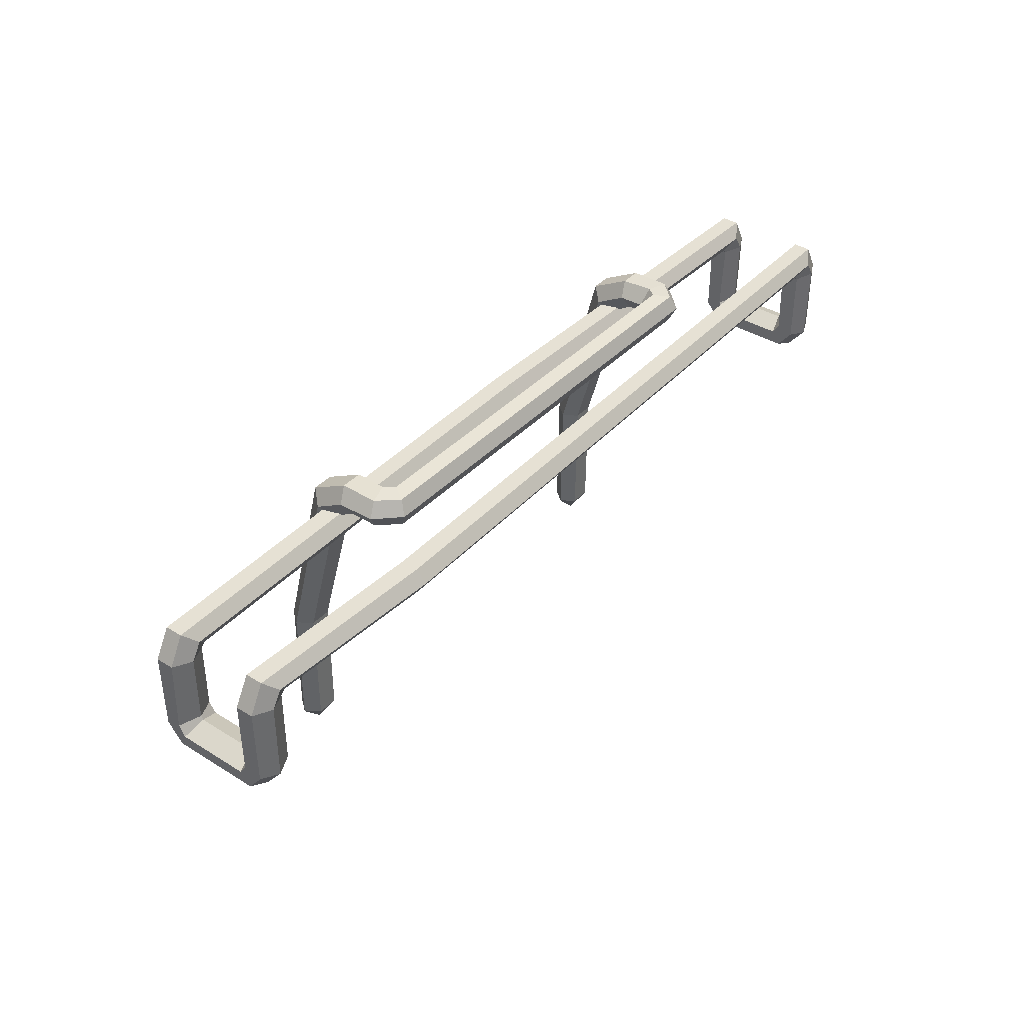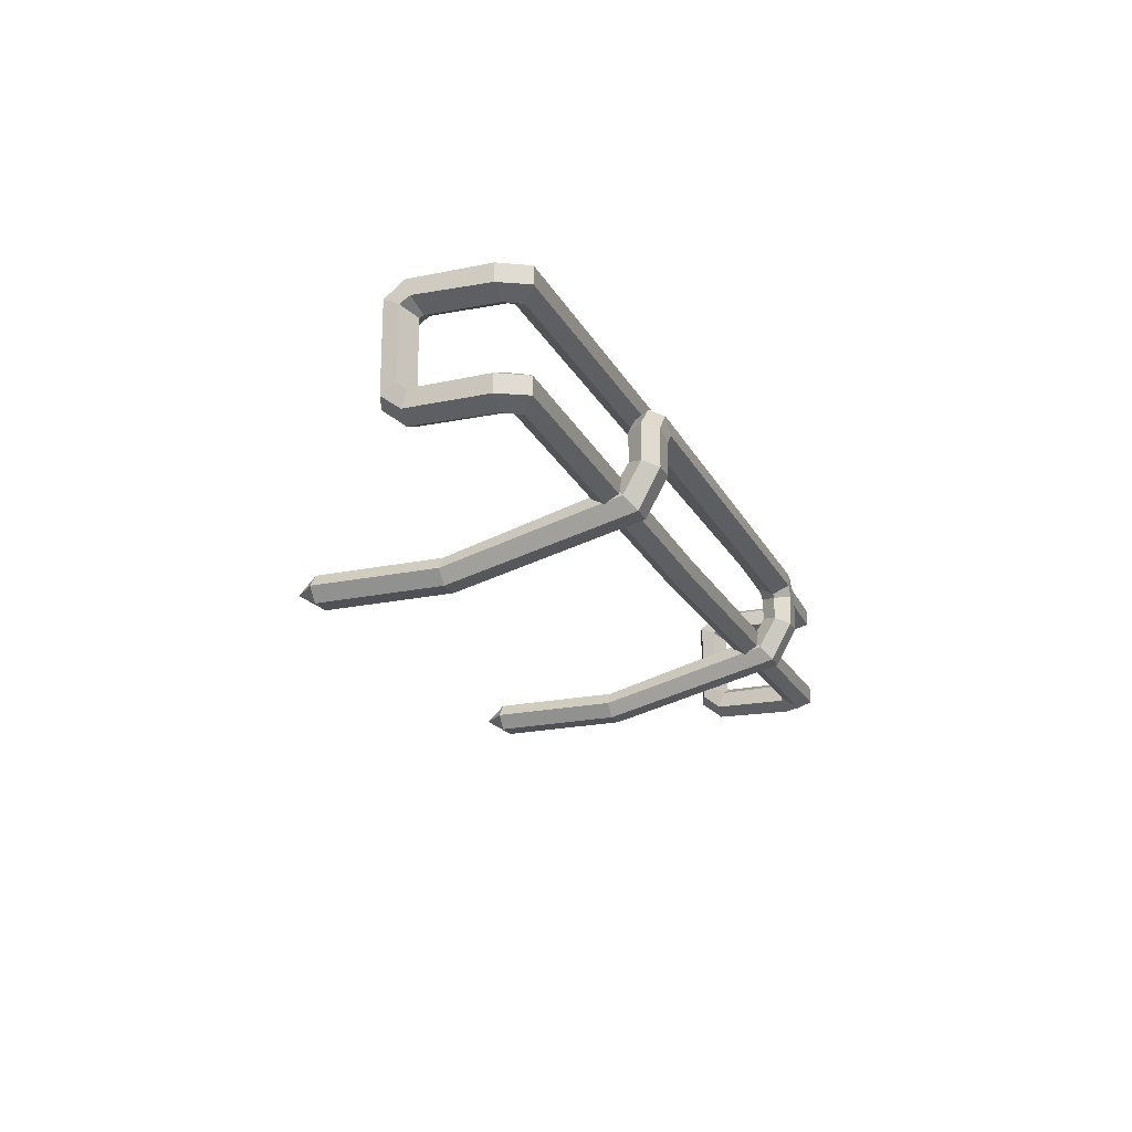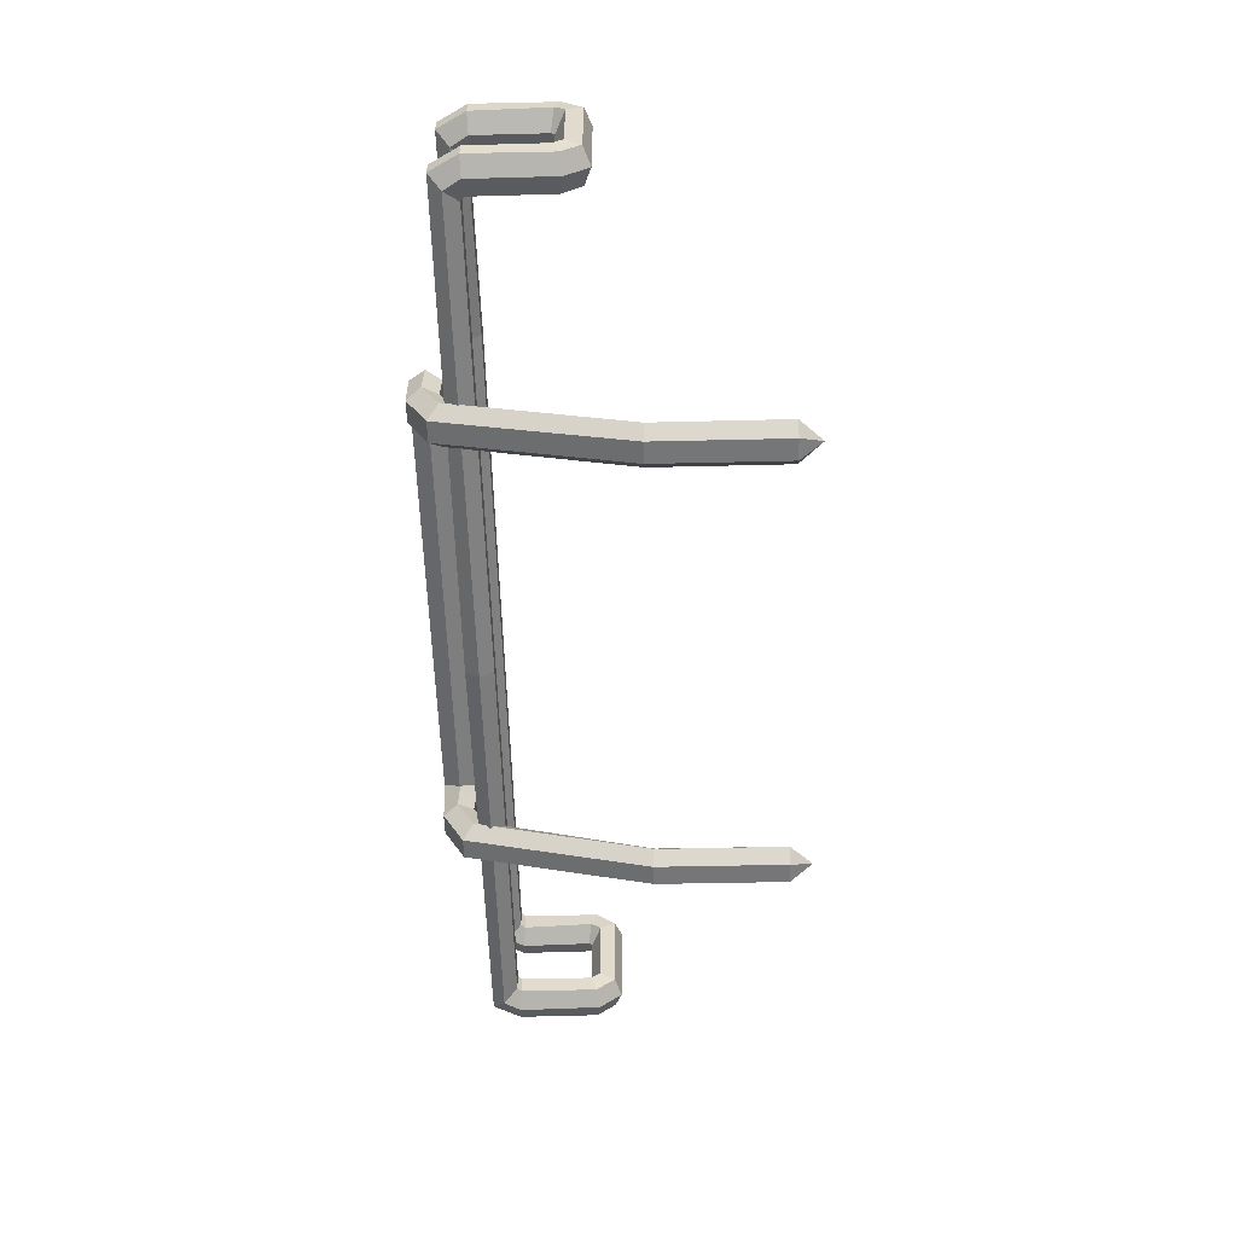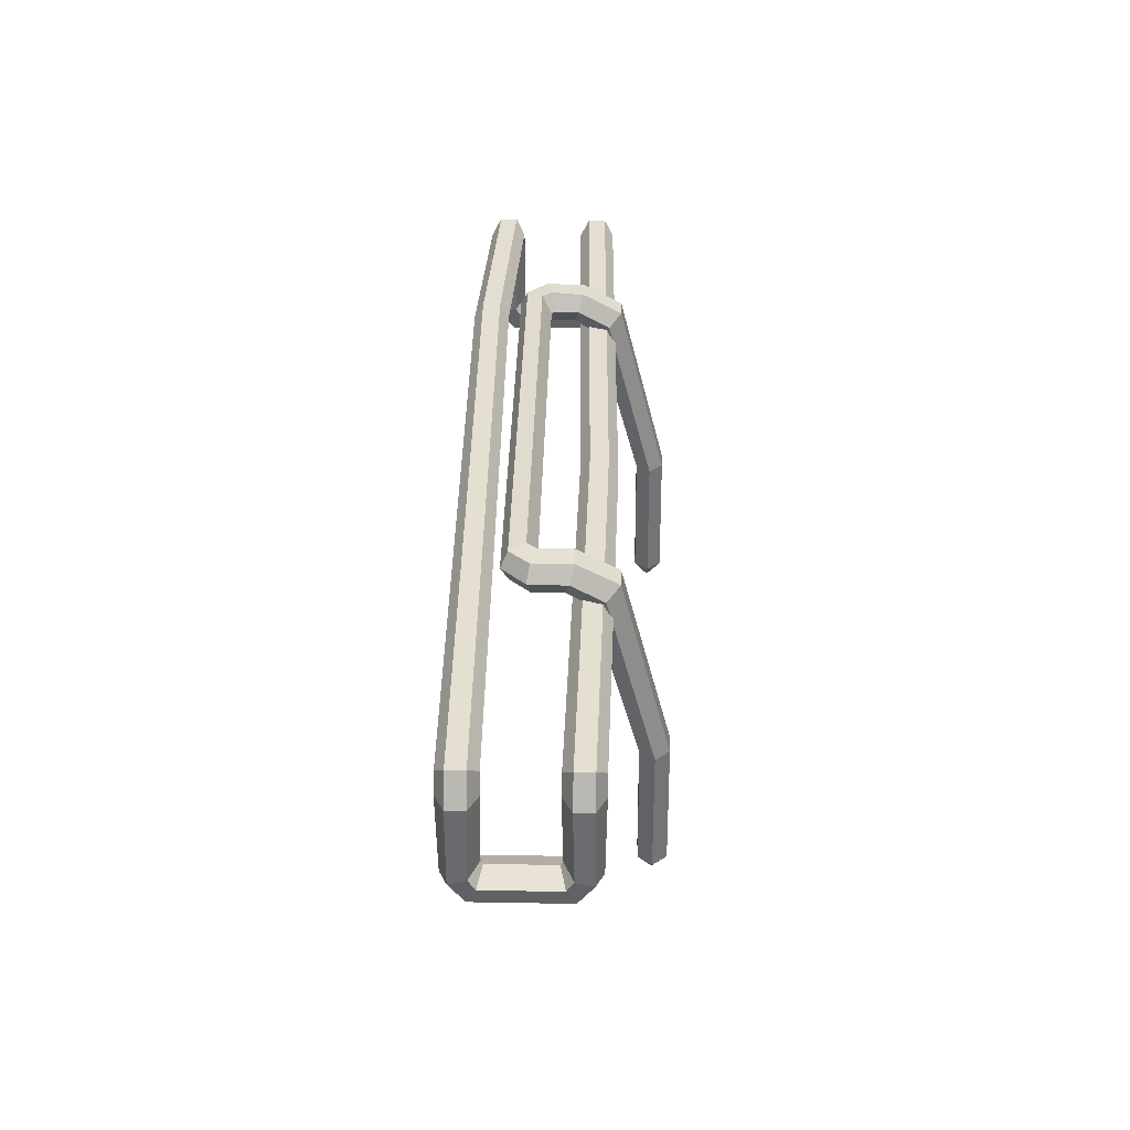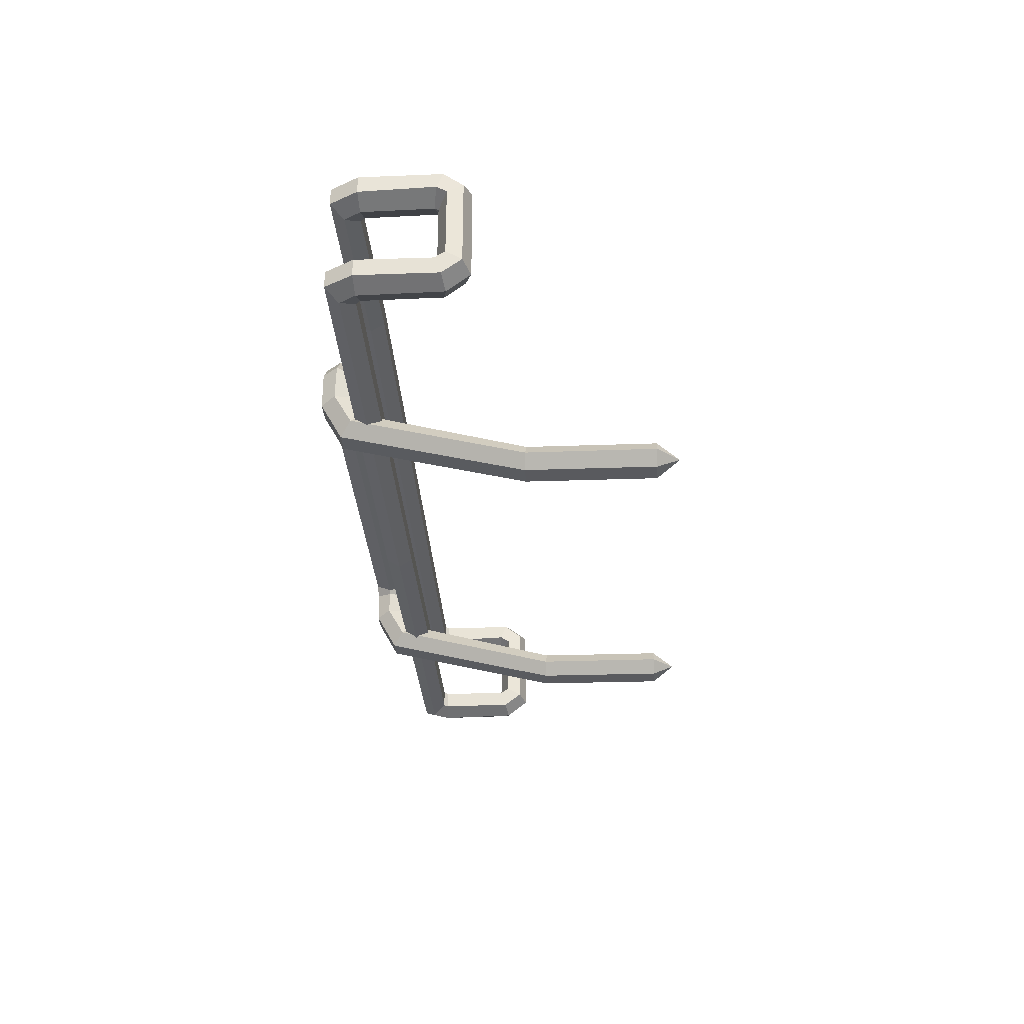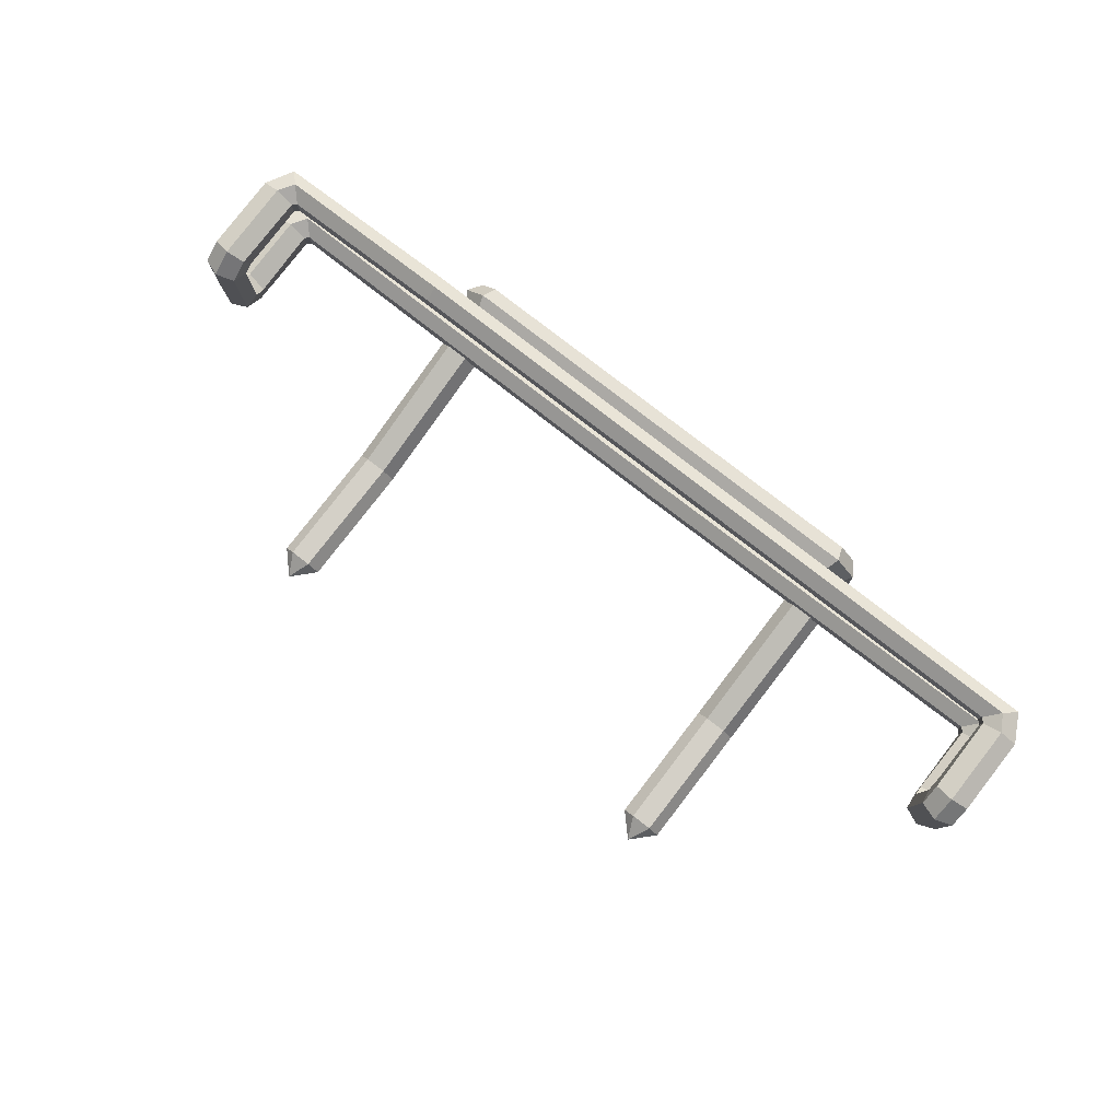
<metadata>
{"format":"obj","ext":"obj","renderer":"f3d","projection":"perspective","resolution":1024,"background":"white","views":[{"elev":39.0,"azim":127.9,"up":"+Z"},{"elev":-20.4,"azim":-69.5,"up":"+Y"},{"elev":-56.9,"azim":91.6,"up":"+Y"},{"elev":36.5,"azim":-88.7,"up":"+Z"},{"elev":-31.4,"azim":93.5,"up":"+Y"},{"elev":79.6,"azim":-142.3,"up":"+Y"}]}
</metadata>
<code>
v 115.2 -1.69 10.35
v 115.2 13.8 10.35
v 115.2 14.32 11.31
v 115.2 -2.221 11.33
v 110.2 -2.958 7.941
v 110.2 15.07 7.942
v 110.2 16.72 10.48
v 110.2 -4.615 10.5
v 110.7 -5.049 4.065
v 110.7 17.16 4.065
v 110.6 20.9 8.939
v 110.6 -8.784 8.925
v 115.2 -6.05 2.352
v 115.2 18.16 2.353
v 115.2 22.8 8.184
v 115.2 -10.67 8.145
v 119.7 -5.049 4.065
v 119.7 17.16 4.065
v 119.7 20.9 8.939
v 119.7 -8.784 8.925
v 120.2 -2.958 7.941
v 120.1 15.07 7.942
v 120.1 16.72 10.48
v 120.1 -4.615 10.5
v 115.3 14.05 28.98
v 110.6 16.22 28.59
v 115.3 -1.947 28.98
v 110.6 -4.113 28.59
v 110.6 20.94 28.6
v 110.6 -8.835 28.6
v 115.3 23.09 28.98
v 115.3 -10.99 28.98
v 119.9 20.83 29.19
v 119.9 -8.728 29.19
v 119.9 16.33 29.19
v 119.9 -4.222 29.19
v 112.7 14.07 33.15
v 109.5 16.21 29.67
v 112.7 -1.96 33.15
v 109.5 -4.098 29.67
v 109.5 20.94 29.67
v 109.5 -8.835 29.67
v 112.7 23.08 33.15
v 112.7 -10.97 33.15
v 116 20.78 36.25
v 115.9 -8.676 36.25
v 115.9 16.37 36.25
v 115.9 -4.257 36.24
v 65.92 16.4 32.94
v 65.92 18.7 29.49
v -7.3 -3.753 32.94
v -7.3 -6.05 29.49
v 65.92 23.15 29.49
v -7.3 -10.5 29.49
v 65.92 25.45 32.94
v -7.3 -12.8 32.94
v 65.92 23.16 36.43
v -7.3 -10.51 36.43
v 65.92 18.69 36.43
v -7.3 -6.038 36.43
v -115.2 -1.69 10.35
v -115.2 13.8 10.35
v -115.2 14.32 11.31
v -115.2 -2.221 11.33
v -110.2 -2.958 7.941
v -110.2 15.07 7.942
v -110.2 16.72 10.48
v -110.2 -4.615 10.5
v -110.7 -5.049 4.065
v -110.7 17.16 4.065
v -110.6 20.9 8.939
v -110.6 -8.784 8.925
v -115.2 -6.05 2.352
v -115.2 18.16 2.353
v -115.2 22.8 8.184
v -115.2 -10.67 8.145
v -119.7 -5.049 4.065
v -119.7 17.16 4.065
v -119.7 20.9 8.939
v -119.7 -8.784 8.925
v -120.2 -2.958 7.941
v -120.1 15.07 7.942
v -120.1 16.72 10.48
v -120.1 -4.615 10.5
v -115.3 14.05 28.98
v -110.6 16.22 28.59
v -115.3 -1.947 28.98
v -110.6 -4.113 28.59
v -110.6 20.94 28.6
v -110.6 -8.835 28.6
v -115.3 23.09 28.98
v -115.3 -10.99 28.98
v -119.9 20.83 29.19
v -119.9 -8.728 29.19
v -119.9 16.33 29.19
v -119.9 -4.222 29.19
v -112.7 14.07 33.15
v -109.5 16.21 29.67
v -112.7 -1.96 33.15
v -109.5 -4.098 29.67
v -109.5 20.94 29.67
v -109.5 -8.835 29.67
v -112.7 23.08 33.15
v -112.7 -10.97 33.15
v -116 20.78 36.25
v -115.9 -8.676 36.25
v -115.9 16.37 36.25
v -115.9 -4.257 36.24
v 52.62 4.647 41.75
v -52.62 4.646 41.75
v -53.25 3.696 41.75
v 53.26 3.673 41.75
v 54.16 7.052 37.62
v -54.16 7.051 37.62
v -56.17 4.503 37.69
v 56.18 4.487 37.69
v 56.69 10.93 38.03
v -56.69 10.93 38.03
v -61.21 6.05 37.97
v 61.21 6.066 37.97
v 57.9 12.64 41.75
v -57.9 12.64 41.75
v -63.52 6.812 41.75
v 63.49 6.852 41.75
v 56.69 10.93 45.47
v -56.69 10.93 45.47
v -61.21 6.051 45.53
v 61.2 6.066 45.53
v 54.16 7.052 45.87
v -54.16 7.051 45.87
v -56.17 4.505 45.81
v 56.17 4.488 45.81
v -52.93 -2.378 41.86
v -55.56 -1.246 38.05
v 52.93 -2.376 41.86
v 55.56 -1.245 38.05
v -61.26 -1.253 38.06
v 61.26 -1.252 38.06
v -63.88 -2.387 41.85
v 63.88 -2.385 41.85
v -61.14 -3.51 45.5
v 61.14 -3.509 45.5
v -55.69 -3.507 45.51
v 55.68 -3.506 45.51
v -52.94 -10.25 37.36
v -55.54 -6.94 34.52
v 52.94 -10.25 37.36
v 55.54 -6.94 34.53
v -61.27 -6.94 34.52
v 61.27 -6.94 34.52
v -63.87 -10.25 37.36
v 63.87 -10.25 37.36
v -61.09 -13.36 40.09
v 61.1 -13.35 40.09
v -55.71 -13.35 40.09
v 55.71 -13.35 40.09
v -52.93 -21.78 -7.164
v -55.66 -18.29 -7.397
v 52.93 -21.78 -7.164
v 55.66 -18.29 -7.397
v -61.15 -18.29 -7.397
v 61.15 -18.29 -7.397
v -63.88 -21.78 -7.164
v 63.88 -21.78 -7.164
v -61.1 -25.2 -6.966
v 61.1 -25.19 -6.966
v -55.71 -25.2 -6.966
v 55.71 -25.19 -6.966
v -52.93 -21.96 -40.12
v -55.71 -18.51 -40.2
v 52.93 -21.96 -40.13
v 55.71 -18.51 -40.2
v -61.1 -18.51 -40.2
v 61.1 -18.51 -40.2
v -63.88 -21.96 -40.12
v 63.88 -21.96 -40.12
v -61.11 -25.45 -40.05
v 61.11 -25.45 -40.05
v -55.7 -25.45 -40.05
v 55.7 -25.45 -40.05
v -58.4 -21.97 -45.87
v 58.4 -21.97 -45.87
f 1 2 6 5
f 3 7 6 2
f 1 5 8 4
f 5 6 10 9
f 7 11 10 6
f 5 9 12 8
f 10 14 13 9
f 11 15 14 10
f 9 13 16 12
f 13 14 18 17
f 15 19 18 14
f 13 17 20 16
f 17 18 22 21
f 19 23 22 18
f 17 21 24 20
f 21 22 2 1
f 23 3 2 22
f 21 1 4 24
f 3 25 26 7
f 8 28 27 4
f 7 26 29 11
f 12 30 28 8
f 11 29 31 15
f 16 32 30 12
f 15 31 33 19
f 20 34 32 16
f 19 33 35 23
f 24 36 34 20
f 23 35 25 3
f 4 27 36 24
f 25 37 38 26
f 28 40 39 27
f 26 38 41 29
f 30 42 40 28
f 29 41 43 31
f 32 44 42 30
f 31 43 45 33
f 34 46 44 32
f 33 45 47 35
f 36 48 46 34
f 35 47 37 25
f 27 39 48 36
f 37 49 50 38
f 40 52 51 39
f 38 50 53 41
f 42 54 52 40
f 41 53 55 43
f 44 56 54 42
f 43 55 57 45
f 46 58 56 44
f 45 57 59 47
f 48 60 58 46
f 47 59 49 37
f 39 51 60 48
f 61 65 66 62
f 63 62 66 67
f 61 64 68 65
f 65 69 70 66
f 67 66 70 71
f 65 68 72 69
f 70 69 73 74
f 71 70 74 75
f 69 72 76 73
f 73 77 78 74
f 75 74 78 79
f 73 76 80 77
f 77 81 82 78
f 79 78 82 83
f 77 80 84 81
f 81 61 62 82
f 83 82 62 63
f 81 84 64 61
f 63 67 86 85
f 68 64 87 88
f 67 71 89 86
f 72 68 88 90
f 71 75 91 89
f 76 72 90 92
f 75 79 93 91
f 80 76 92 94
f 79 83 95 93
f 84 80 94 96
f 83 63 85 95
f 64 84 96 87
f 85 86 98 97
f 88 87 99 100
f 86 89 101 98
f 90 88 100 102
f 89 91 103 101
f 92 90 102 104
f 91 93 105 103
f 94 92 104 106
f 93 95 107 105
f 96 94 106 108
f 95 85 97 107
f 87 96 108 99
f 97 98 50 49
f 100 99 51 52
f 98 101 53 50
f 102 100 52 54
f 101 103 55 53
f 104 102 54 56
f 103 105 57 55
f 106 104 56 58
f 105 107 59 57
f 108 106 58 60
f 107 97 49 59
f 99 108 60 51
f 109 110 114 113
f 111 115 114 110
f 109 113 116 112
f 113 114 118 117
f 115 119 118 114
f 113 117 120 116
f 118 122 121 117
f 119 123 122 118
f 117 121 124 120
f 121 122 126 125
f 123 127 126 122
f 121 125 128 124
f 125 126 130 129
f 127 131 130 126
f 125 129 132 128
f 129 130 110 109
f 131 111 110 130
f 129 109 112 132
f 111 133 134 115
f 116 136 135 112
f 115 134 137 119
f 120 138 136 116
f 119 137 139 123
f 124 140 138 120
f 123 139 141 127
f 128 142 140 124
f 127 141 143 131
f 132 144 142 128
f 131 143 133 111
f 112 135 144 132
f 133 145 146 134
f 136 148 147 135
f 134 146 149 137
f 138 150 148 136
f 137 149 151 139
f 140 152 150 138
f 139 151 153 141
f 142 154 152 140
f 141 153 155 143
f 144 156 154 142
f 143 155 145 133
f 135 147 156 144
f 145 157 158 146
f 148 160 159 147
f 146 158 161 149
f 150 162 160 148
f 149 161 163 151
f 152 164 162 150
f 151 163 165 153
f 154 166 164 152
f 153 165 167 155
f 156 168 166 154
f 155 167 157 145
f 147 159 168 156
f 157 169 170 158
f 160 172 171 159
f 158 170 173 161
f 162 174 172 160
f 161 173 175 163
f 164 176 174 162
f 163 175 177 165
f 166 178 176 164
f 165 177 179 167
f 168 180 178 166
f 167 179 169 157
f 159 171 180 168
f 170 169 181
f 171 172 182
f 173 170 181
f 172 174 182
f 175 173 181
f 174 176 182
f 177 175 181
f 176 178 182
f 179 177 181
f 178 180 182
f 169 179 181
f 180 171 182

</code>
